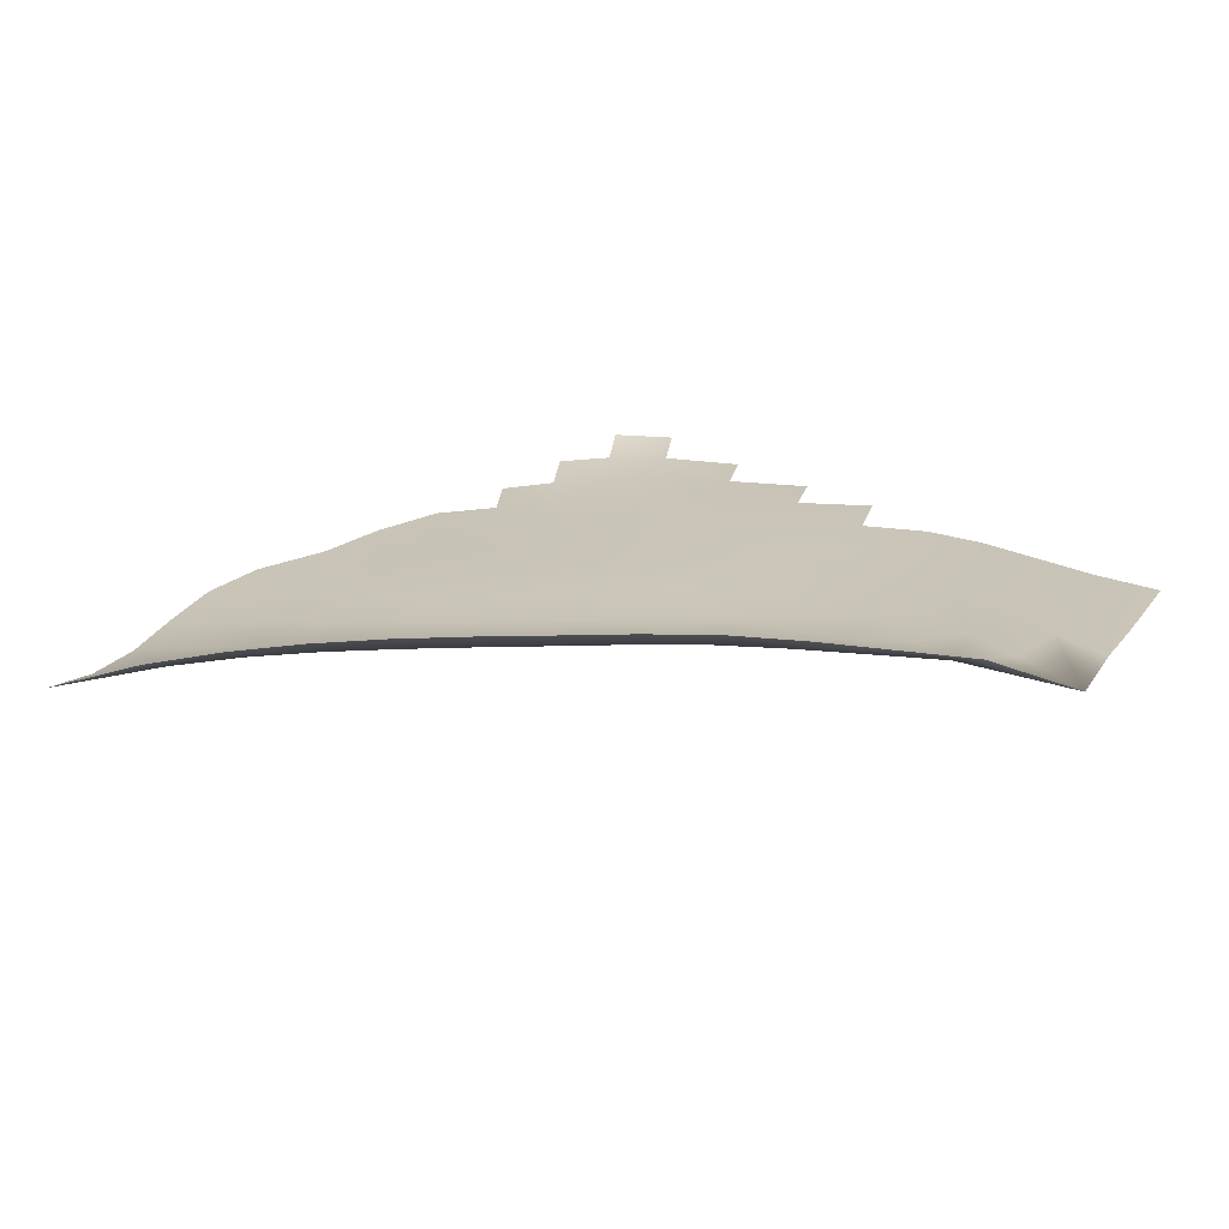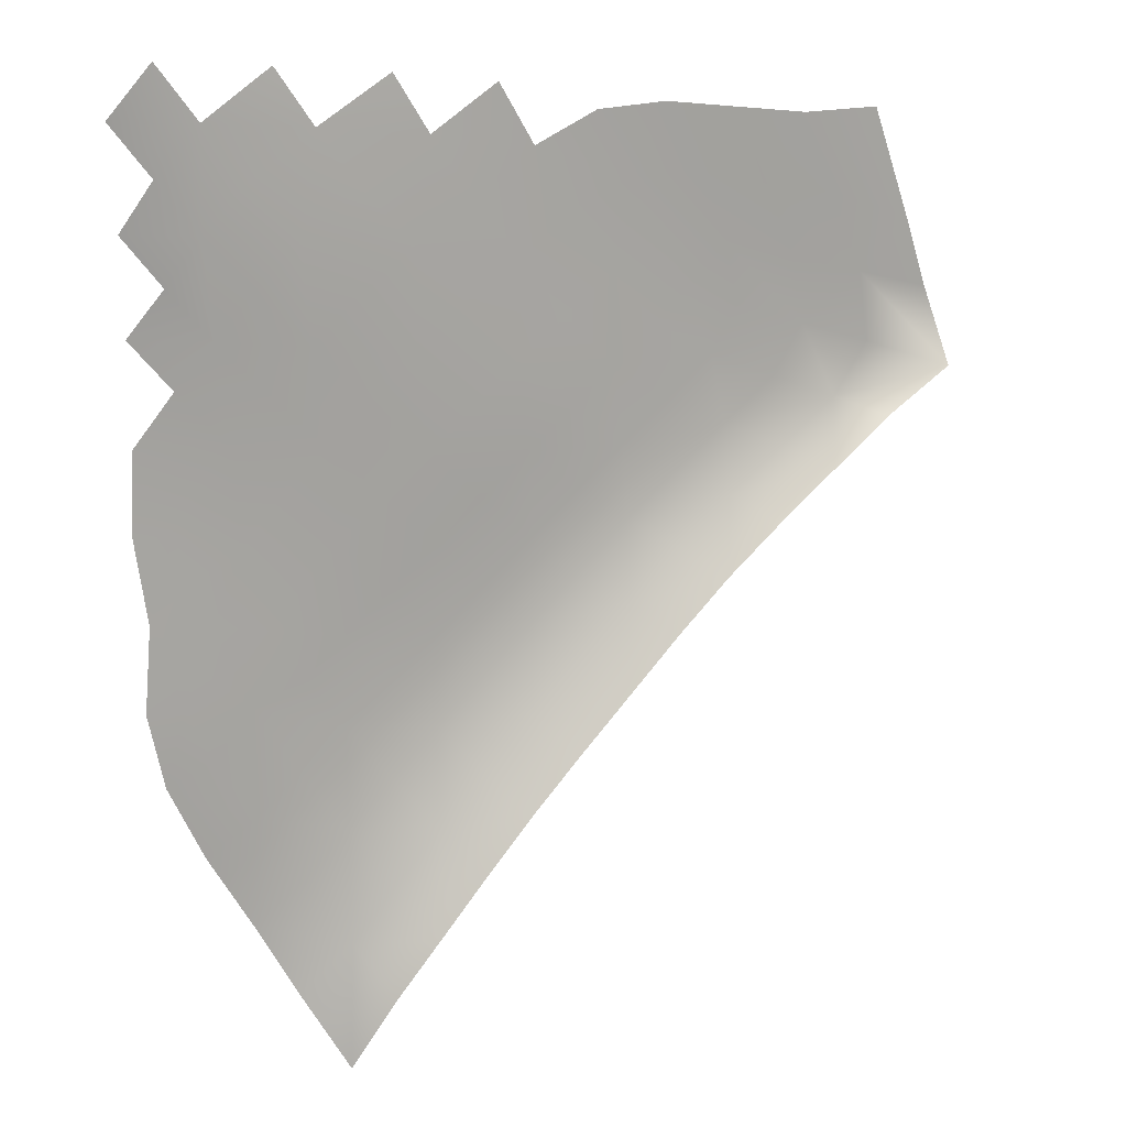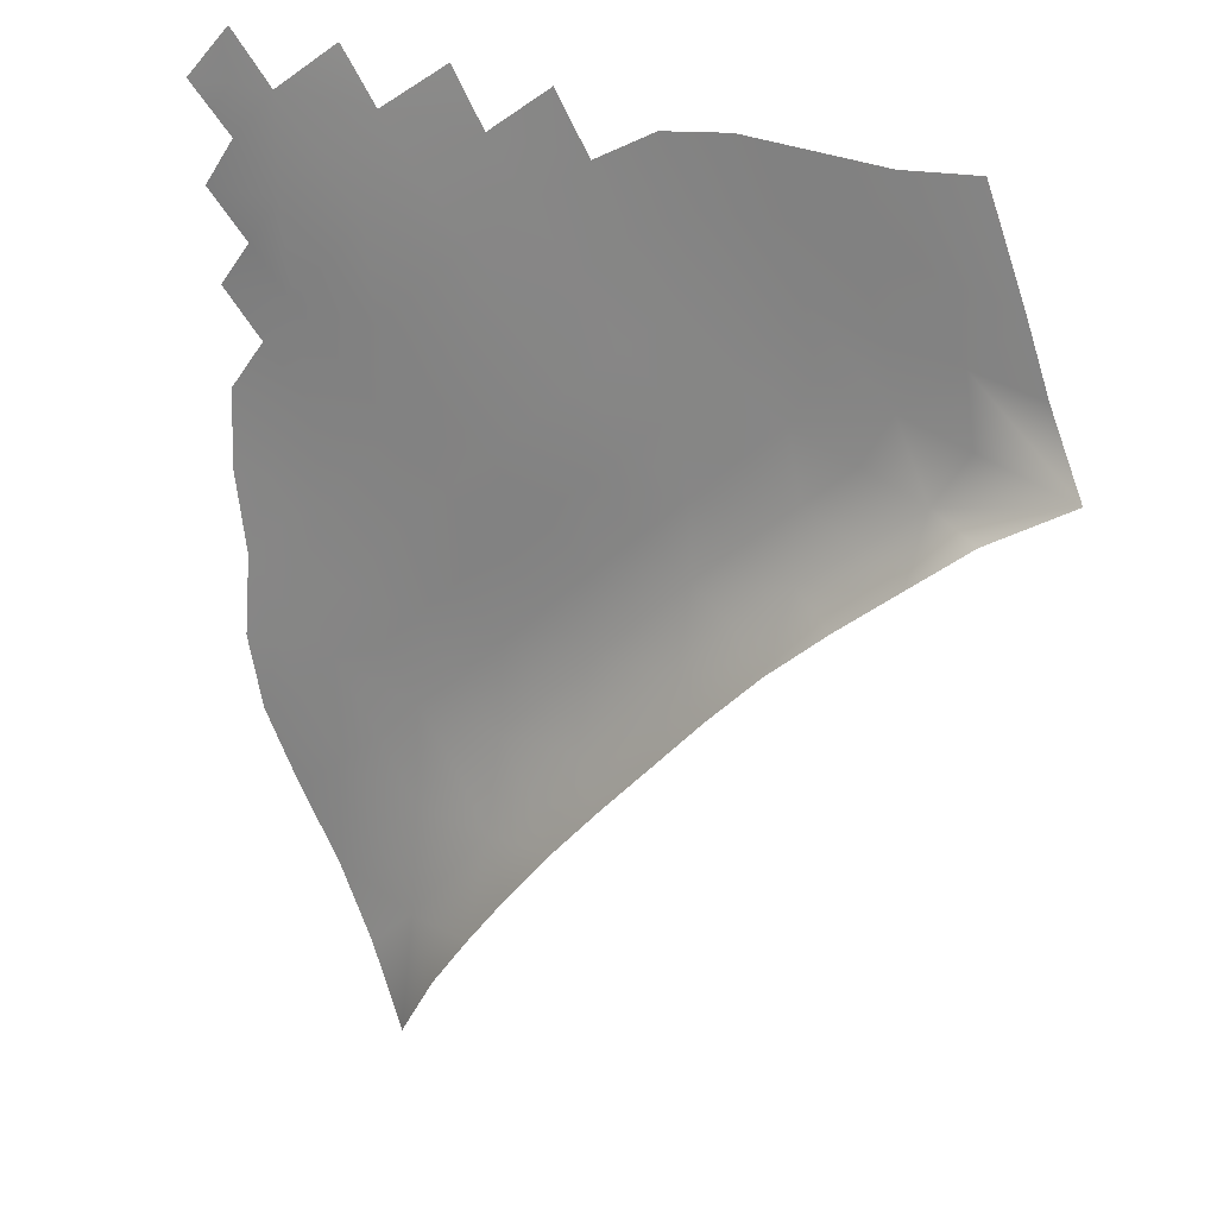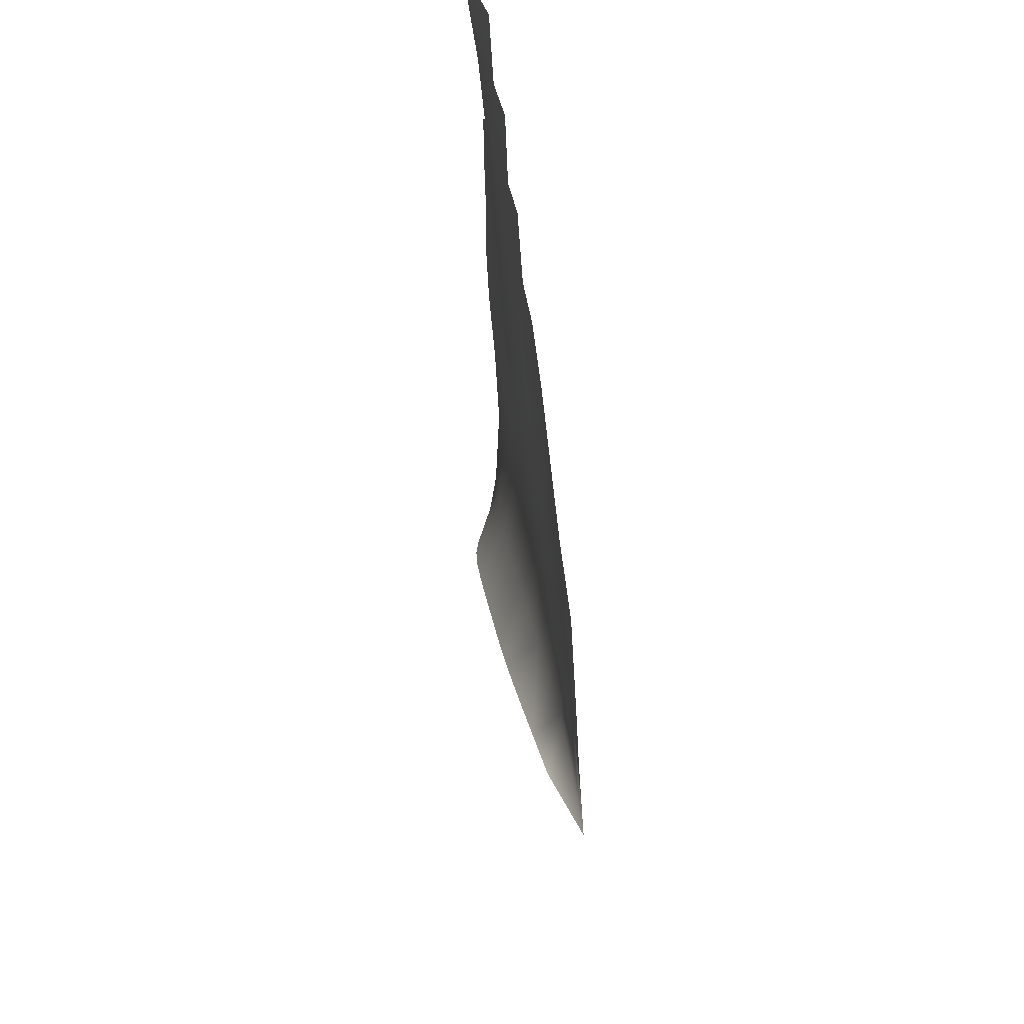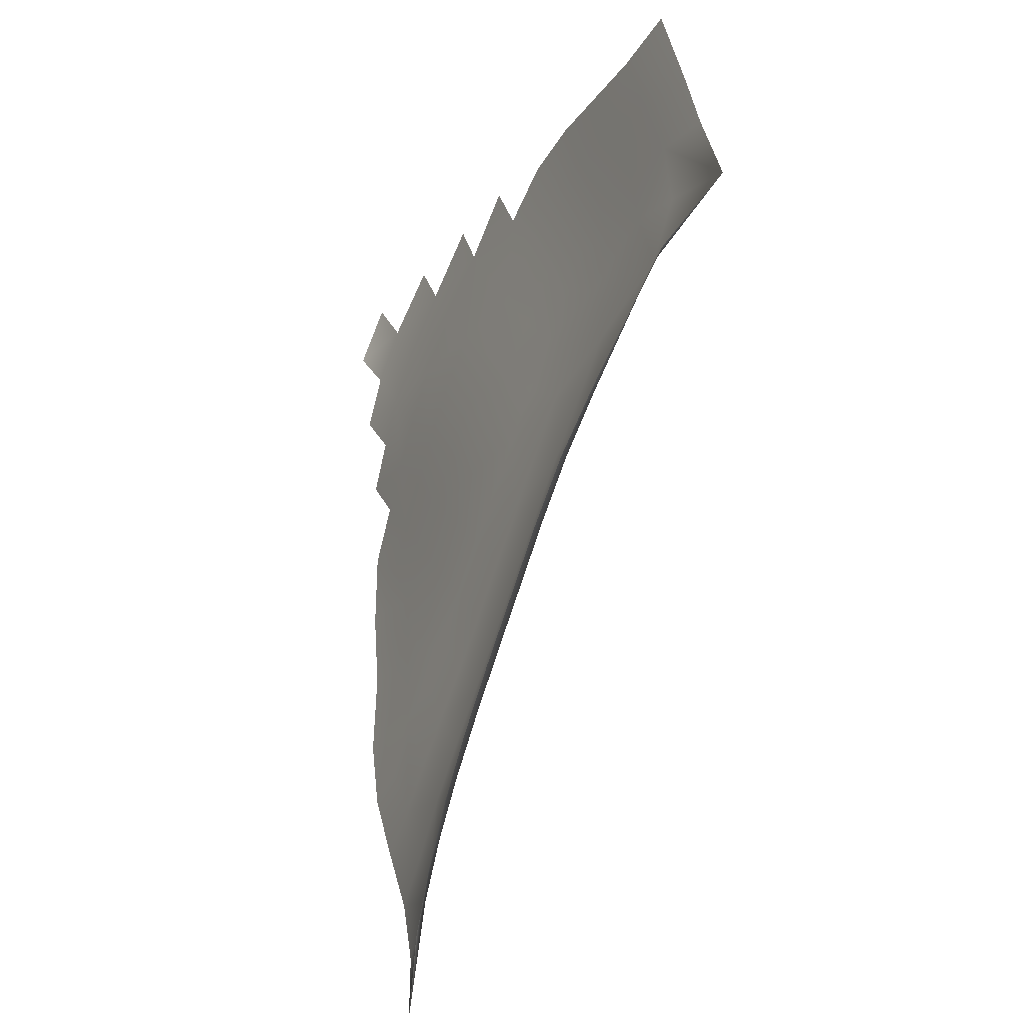
<metadata>
{"format":"obj","ext":"obj","renderer":"f3d","projection":"perspective","resolution":1024,"background":"white","views":[{"elev":20.7,"azim":-135.6,"up":"+Y"},{"elev":15.0,"azim":156.5,"up":"+Z"},{"elev":21.5,"azim":-153.7,"up":"+Z"},{"elev":61.9,"azim":-98.3,"up":"+Z"},{"elev":-29.2,"azim":-117.6,"up":"+Z"}]}
</metadata>
<code>
g PS-Area04_29
v -6949 -2016 3404
v -6881 -2017 3483
v -6817 -2018 3417
v -6755 -2013 3494
v -6707 -2014 3426
v -6766 -2022 3353
v -6884 -2020 3341
v -6830 -2024 3278
v -6820 -2015 3562
v -6714 -2028 3288
v -6776 -2030 3216
v -6694 -2002 3569
v -6759 -2009 3641
v -7124 -1998 2568
v -7176 -1953 2502
v -7245 -1950 2584
v -7192 -1996 2644
v -7059 -2001 2490
v -7111 -1959 2418
v -7065 -2023 2644
v -6999 -2024 2578
v -7133 -2022 2711
v -6996 -2009 2412
v -6935 -2028 2510
v -6860 -2036 2453
v -6920 -2022 2344
v -7048 -1970 2334
v -7507 -2013 3307
v -7461 -2014 3264
v -7548 -2013 3213
v -7587 -2011 3281
v -7397 -2015 3207
v -7481 -2015 3154
v -7570 -2011 3112
v -7645 -2009 3175
v -7690 -2007 3248
v -7420 -2014 2985
v -7494 -2012 3049
v -7414 -2017 3095
v -7346 -2019 3035
v -7334 -2015 3151
v -7269 -2017 3094
v -7549 -1950 2900
v -7636 -1955 2972
v -7571 -1994 3009
v -7489 -1992 2942
v -7725 -1963 3041
v -7656 -1997 3074
v -7741 -2000 3139
v -7793 -2002 3216
v -7815 -1970 3109
v -7931 -2000 3170
v -7002 -2028 2859
v -7068 -2029 2784
v -7137 -2027 2846
v -6984 -1991 2231
v -6868 -2034 2610
v -6811 -2034 2702
v -6745 -2036 2670
v -6797 -2038 2561
v -6934 -2032 2668
v -6867 -2032 2771
v -7001 -2030 2725
v -7068 -2029 2784
v -6944 -2030 2804
v -7002 -2028 2859
v -7412 -1992 2869
v -7470 -1949 2823
v -7549 -1950 2900
v -7489 -1992 2942
v -7338 -1994 2794
v -7395 -1949 2744
v -7269 -2017 3094
v -7202 -2019 3035
v -7277 -2022 2972
v -7346 -2019 3035
v -7135 -2022 2976
v -7207 -2025 2909
v -7275 -2019 2849
v -7347 -2016 2918
v -7420 -2014 2985
v -7133 -2022 2711
v -7203 -2021 2780
v -7067 -2025 2917
v -7192 -1996 2644
v -7264 -1995 2719
v -7245 -1950 2584
v -7319 -1949 2664
f 9 13 12
f 1 2 3
f 9 3 2
f 3 9 4
f 12 4 9
f 3 4 5
f 3 7 1
f 3 8 7
f 8 3 6
f 5 6 3
f 8 10 11
f 10 8 6
f 14 19 15
f 19 14 18
f 21 18 14
f 18 21 23
f 24 23 21
f 23 24 25
f 57 25 24
f 25 57 60
f 59 60 57
f 21 57 24
f 57 21 61
f 23 19 18
f 19 23 27
f 25 26 23
f 56 23 26
f 23 56 27
f 16 14 15
f 14 16 17
f 57 58 59
f 58 57 62
f 61 62 57
f 62 61 63
f 21 63 61
f 63 21 20
f 14 20 21
f 20 14 22
f 17 22 14
f 22 63 20
f 63 22 64
f 64 66 63
f 65 63 66
f 63 65 62
f 45 46 43
f 46 45 37
f 38 37 45
f 37 38 39
f 34 39 38
f 39 34 33
f 30 33 34
f 33 30 32
f 29 32 30
f 32 39 33
f 39 32 41
f 45 34 38
f 34 45 48
f 39 40 37
f 40 39 42
f 41 42 39
f 30 28 29
f 28 30 31
f 30 36 31
f 36 30 35
f 34 35 30
f 35 34 49
f 48 49 34
f 49 48 47
f 45 47 48
f 47 45 44
f 43 44 45
f 49 36 35
f 36 49 50
f 49 52 50
f 52 49 51
f 47 51 49
f 75 74 77
f 74 75 73
f 76 73 75
f 55 77 84
f 77 55 78
f 55 54 82
f 54 55 53
f 84 53 55
f 78 75 77
f 75 78 79
f 55 79 78
f 79 55 83
f 82 83 55
f 83 82 86
f 85 86 82
f 86 85 87
f 86 79 83
f 79 86 71
f 75 81 76
f 81 75 80
f 79 80 75
f 80 79 67
f 71 67 79
f 67 71 72
f 86 72 71
f 72 86 88
f 87 88 86
f 67 81 80
f 81 67 70
f 72 68 67
f 69 67 68
f 67 69 70
v -7778 -2002 3318
v -7793 -2002 3216
v -7931 -2000 3170
v -7568 -2010 3370
v -7471 -2013 3376
v -7507 -2013 3307
v -7883 -1998 3291
v -6860 -2031 2993
v -6798 -2033 3081
v -6767 -2034 3023
v -7421 -2012 3468
v -7673 -2006 3344
v -7625 -2005 3451
v -7520 -2009 3469
v -7587 -2011 3281
v -7690 -2007 3248
v -7472 -2008 3568
v -7577 -2003 3557
v -6718 -2035 3141
v -6714 -2035 3023
v -7683 -1999 3546
v -7730 -2001 3432
v -7850 -1997 3392
v -7794 -1996 3550
v -6817 -2033 2891
v -6863 -2031 2883
v -6792 -2034 2957
v -6796 -2033 2834
v -6867 -2032 2771
v -6731 -2035 2901
v -6909 -2030 2874
v -6944 -2030 2804
v -6941 -2029 2932
v -7002 -2028 2859
v -6775 -2034 2776
v -6721 -2035 2778
v -6811 -2034 2702
v -6745 -2036 2670
v -7371 -2011 3560
v -7131 -2015 3536
v -7080 -2018 3618
v -6974 -2018 3550
v -7034 -2015 3470
v -6820 -2015 3562
v -6881 -2017 3483
v -6919 -2019 3631
v -6949 -2016 3404
v -7269 -2017 3094
v -7189 -2016 3167
v -7123 -2019 3108
v -7202 -2019 3035
v -7107 -2016 3246
v -7042 -2019 3186
v -6981 -2023 3126
v -7059 -2022 3049
v -7135 -2022 2976
v -6830 -2024 3278
v -6903 -2024 3202
v -6961 -2020 3263
v -6884 -2020 3341
v -7025 -2016 3325
v -6949 -2016 3404
v -6718 -2035 3141
v -6798 -2033 3081
v -6846 -2029 3141
v -6776 -2030 3216
v -6860 -2031 2993
v -6920 -2027 3066
v -6994 -2026 2991
v -7067 -2025 2917
v -6941 -2029 2932
v -7002 -2028 2859
v -7131 -2015 3536
v -7192 -2014 3452
v -7279 -2013 3515
v -7228 -2013 3602
v -7259 -2014 3367
v -7336 -2014 3427
v -7421 -2012 3468
v -7371 -2011 3560
v -7107 -2016 3246
v -7181 -2015 3306
v -7105 -2015 3388
v -7025 -2016 3325
v -7034 -2015 3470
v -6949 -2016 3404
v -7269 -2017 3094
v -7334 -2015 3151
v -7256 -2015 3224
v -7189 -2016 3167
v -7397 -2015 3207
v -7325 -2015 3282
v -7394 -2014 3339
v -7471 -2013 3376
v -7461 -2014 3264
v -7507 -2013 3307
f 128 129 130
f 130 131 128
f 131 130 135
f 133 135 130
f 132 130 134
f 130 132 133
f 152 155 153
f 156 153 155
f 153 156 142
f 157 142 156
f 142 157 143
f 144 143 157
f 143 144 138
f 139 138 144
f 138 139 136
f 157 155 159
f 155 157 156
f 138 142 143
f 142 138 141
f 157 159 160
f 160 158 157
f 144 157 158
f 153 151 152
f 151 153 154
f 136 137 138
f 140 138 137
f 138 140 141
f 147 141 140
f 141 147 142
f 146 142 147
f 142 146 153
f 145 153 146
f 153 145 154
f 150 148 147
f 145 147 148
f 147 145 146
f 140 149 147
f 150 147 149
f 177 178 175
f 178 177 169
f 170 169 177
f 169 170 171
f 165 171 170
f 171 165 162
f 163 162 165
f 162 163 161
f 164 161 163
f 161 171 162
f 171 161 173
f 177 165 170
f 165 177 180
f 171 172 169
f 172 171 174
f 173 174 171
f 163 167 168
f 167 163 166
f 165 166 163
f 166 165 181
f 180 181 165
f 181 180 179
f 177 179 180
f 179 177 176
f 175 176 177
f 184 182 181
f 167 181 182
f 181 167 166
f 179 183 181
f 184 181 183
f 126 125 123
f 117 123 125
f 123 117 116
f 113 116 117
f 116 113 118
f 115 118 113
f 118 115 98
f 96 98 115
f 98 96 97
f 118 123 116
f 123 118 124
f 123 124 126
f 98 108 118
f 107 98 97
f 98 107 108
f 119 120 122
f 120 119 117
f 114 117 119
f 117 114 113
f 96 113 114
f 113 96 115
f 96 119 121
f 119 96 114
f 122 121 119
f 99 105 127
f 105 99 102
f 92 102 99
f 102 92 101
f 100 101 92
f 101 100 89
f 104 89 100
f 89 104 90
f 101 105 102
f 105 101 106
f 94 103 92
f 104 92 103
f 92 104 100
f 99 93 92
f 94 92 93
f 91 89 90
f 89 91 95
f 95 111 89
f 110 89 111
f 89 110 101
f 109 101 110
f 101 109 106
f 111 109 110
f 109 111 112

</code>
